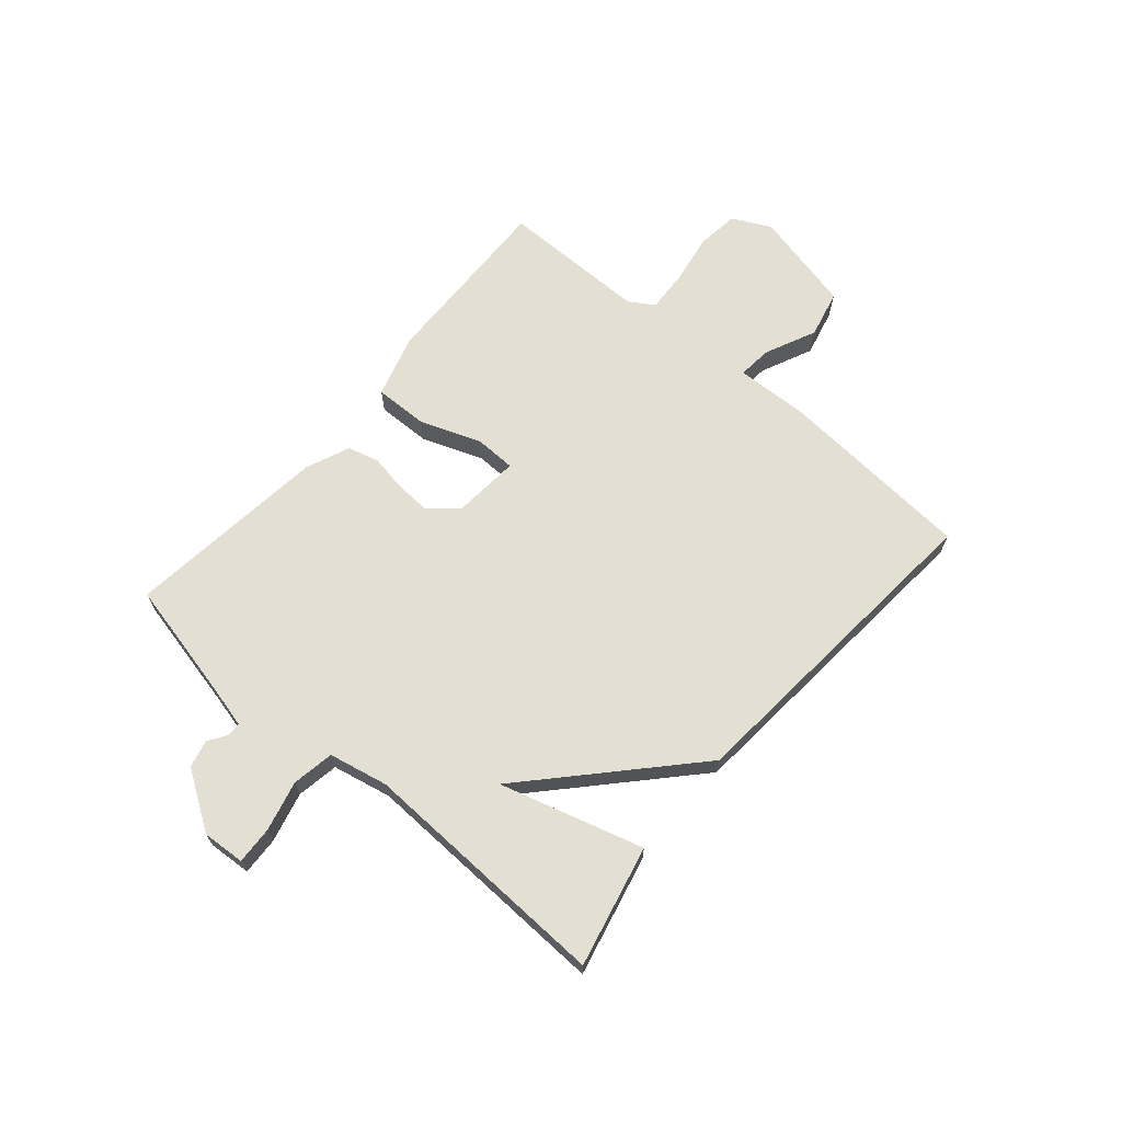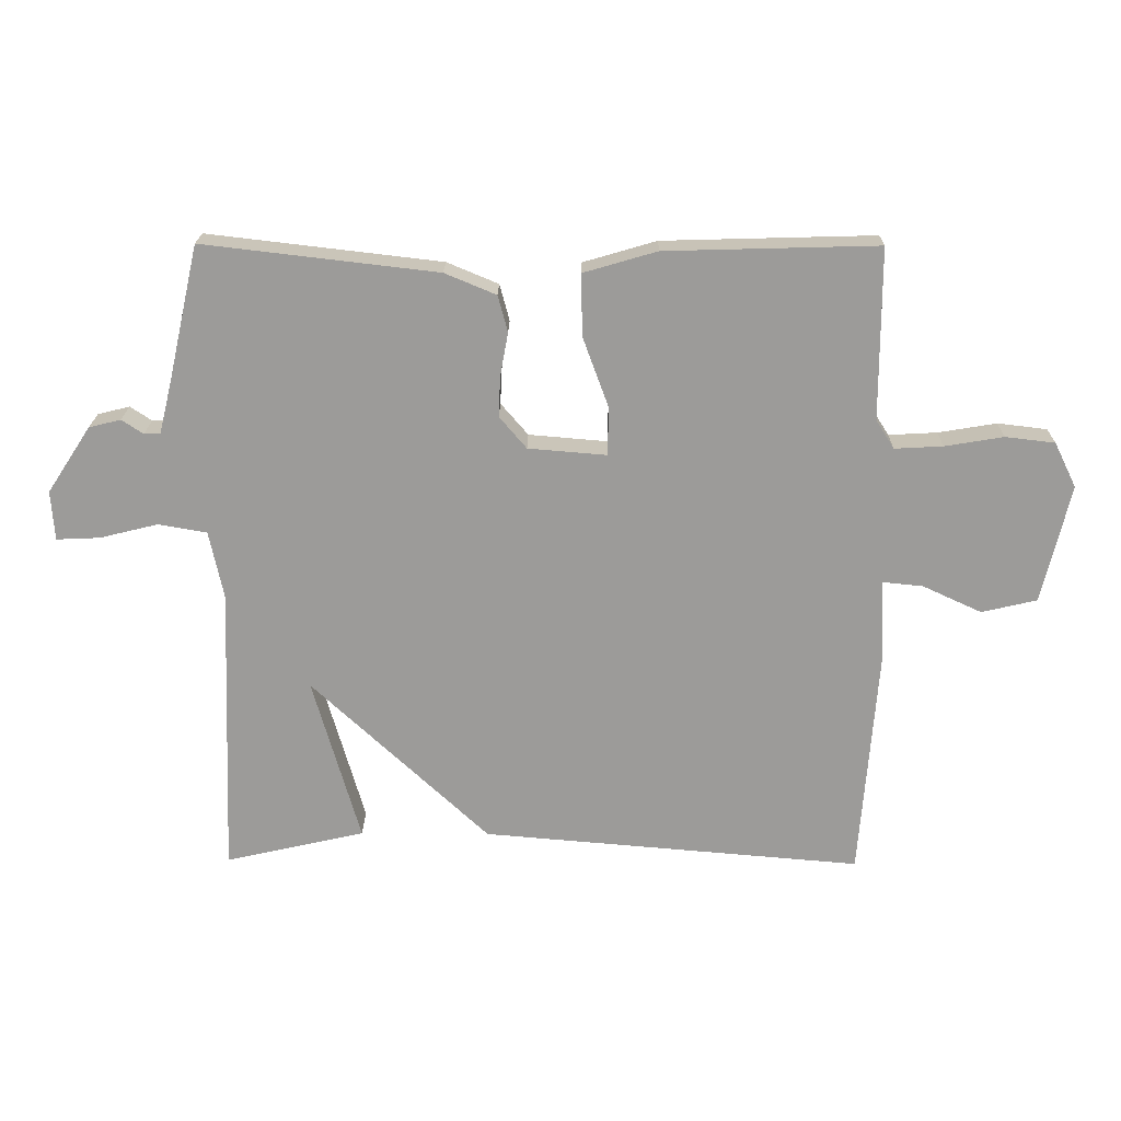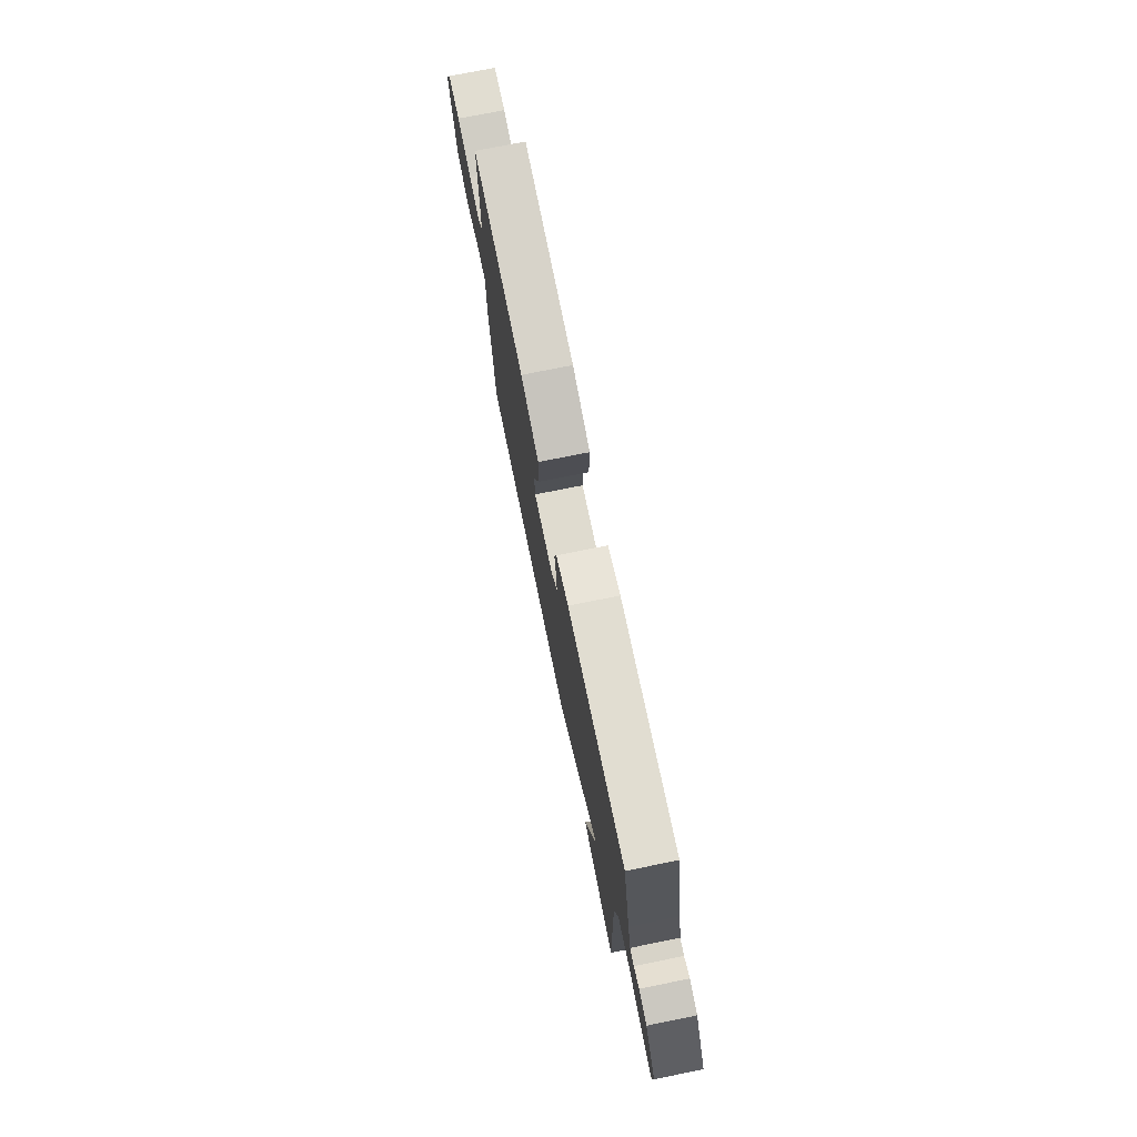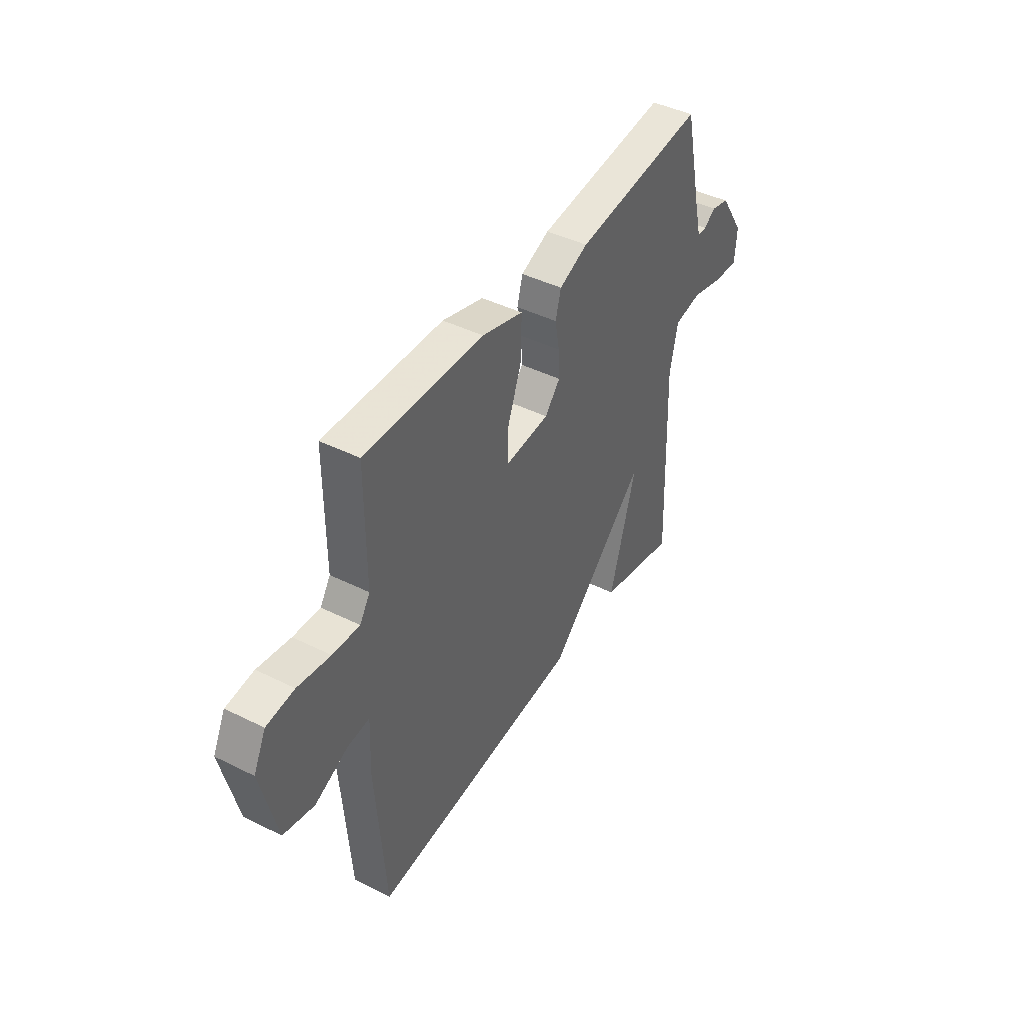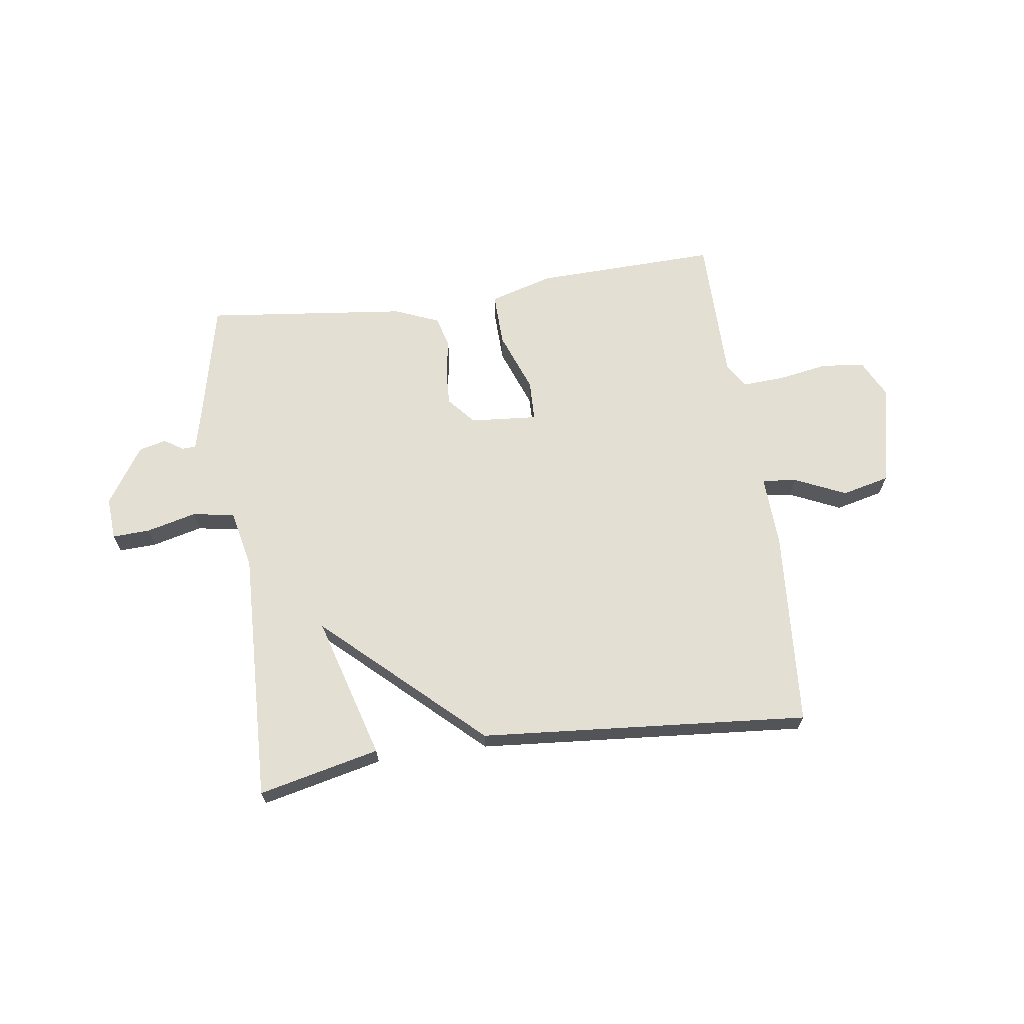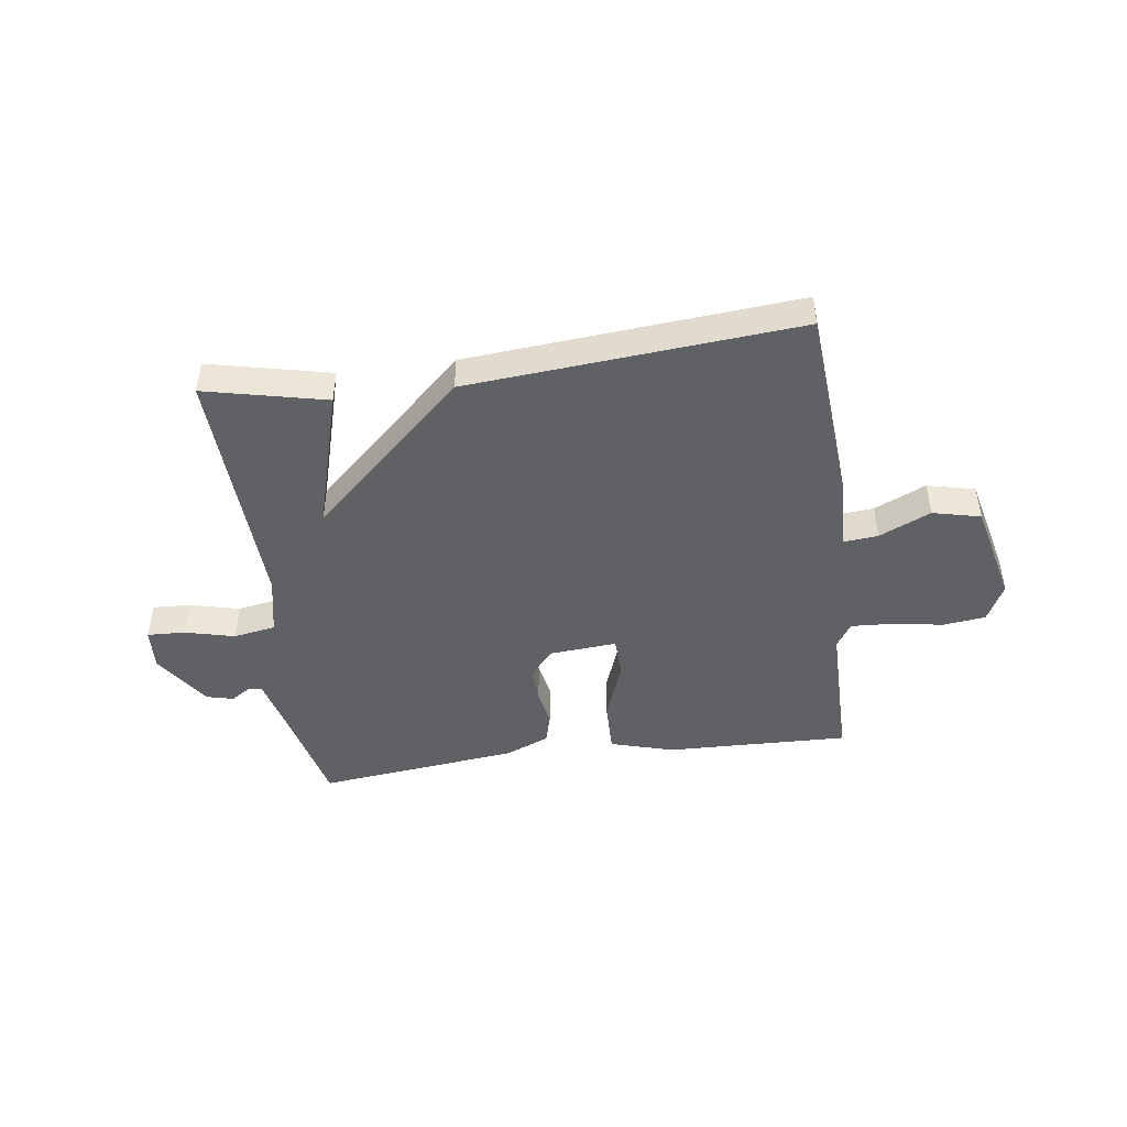
<metadata>
{"format":"obj","ext":"obj","renderer":"f3d","projection":"perspective","resolution":1024,"background":"white","views":[{"elev":67.0,"azim":130.5,"up":"+Y"},{"elev":20.1,"azim":-179.2,"up":"+Z"},{"elev":74.9,"azim":78.6,"up":"+Z"},{"elev":43.3,"azim":-59.5,"up":"+Z"},{"elev":66.4,"azim":171.8,"up":"+Y"},{"elev":-45.7,"azim":-172.2,"up":"+Y"}]}
</metadata>
<code>
v -0.5 0.07 0.5
v -0.174 0.07 0.491
v -0.061 0.07 0.458
v -0.063 0.07 0.363
v -0.103 0.07 0.254
v -0.101 0.07 0.181
v 0.019 0.07 0.191
v 0.061 0.07 0.24
v 0.058 0.07 0.303
v 0.046 0.07 0.369
v 0.061 0.07 0.425
v 0.14 0.07 0.458
v 0.5 0.07 0.5
v 0.547 0.07 0.293
v 0.567 0.07 0.212
v 0.592 0.07 0.211
v 0.625 0.07 0.233
v 0.674 0.07 0.221
v 0.741 0.07 0.119
v 0.736 0.07 0.043
v 0.669 0.07 0.046
v 0.58 0.07 0.068
v 0.505 0.07 0.055
v 0.483 0.07 -0.05
v 0.5 0.07 -0.5
v 0.285 0.07 -0.451
v 0.358 0.07 -0.196
v 0.085 0.07 -0.451
v -0.5 0.07 -0.5
v -0.527 0.07 -0.148
v -0.522 0.07 -0.02
v -0.583 0.07 -0.026
v -0.674 0.07 -0.068
v -0.759 0.07 -0.048
v -0.802 0.07 0.134
v -0.768 0.07 0.203
v -0.692 0.07 0.212
v -0.602 0.07 0.197
v -0.528 0.07 0.193
v -0.5 0.07 0.237
v -0.5 0 0.5
v -0.174 0 0.491
v -0.061 0 0.458
v -0.063 0 0.363
v -0.103 0 0.254
v -0.101 0 0.181
v 0.019 0 0.191
v 0.061 0 0.24
v 0.058 0 0.303
v 0.046 0 0.369
v 0.061 0 0.425
v 0.14 0 0.458
v 0.5 0 0.5
v 0.547 0 0.293
v 0.567 0 0.212
v 0.592 0 0.211
v 0.625 0 0.233
v 0.674 0 0.221
v 0.741 0 0.119
v 0.736 0 0.043
v 0.669 0 0.046
v 0.58 0 0.068
v 0.505 0 0.055
v 0.483 0 -0.05
v 0.5 0 -0.5
v 0.285 0 -0.451
v 0.358 0 -0.196
v 0.085 0 -0.451
v -0.5 0 -0.5
v -0.527 0 -0.148
v -0.522 0 -0.02
v -0.583 0 -0.026
v -0.674 0 -0.068
v -0.759 0 -0.048
v -0.802 0 0.134
v -0.768 0 0.203
v -0.692 0 0.212
v -0.602 0 0.197
v -0.528 0 0.193
v -0.5 0 0.237
f 36 37 38
f 35 36 38
f 34 35 38
f 33 34 38
f 32 33 38
f 31 32 38 39
f 29 30 31
f 28 29 31
f 27 28 31
f 27 31 39 40
f 24 25 26 27
f 23 24 27 40
f 20 21 22
f 19 20 22
f 18 19 22
f 17 18 22
f 16 17 22
f 15 16 22 23
f 14 15 23
f 13 14 23
f 12 13 23
f 11 12 23
f 10 11 23
f 9 10 23
f 8 9 23
f 7 8 23
f 6 7 23
f 3 4 5
f 2 3 5
f 1 2 5
f 40 1 5
f 40 5 6
f 6 23 40
f 78 77 76
f 78 76 75
f 78 75 74
f 78 74 73
f 78 73 72
f 79 78 72 71
f 71 70 69
f 71 69 68
f 71 68 67
f 80 79 71 67
f 67 66 65 64
f 80 67 64 63
f 62 61 60
f 62 60 59
f 62 59 58
f 62 58 57
f 62 57 56
f 63 62 56 55
f 63 55 54
f 63 54 53
f 63 53 52
f 63 52 51
f 63 51 50
f 63 50 49
f 63 49 48
f 63 48 47
f 63 47 46
f 45 44 43
f 45 43 42
f 45 42 41
f 45 41 80
f 46 45 80
f 80 63 46
f 1 41 42 2
f 2 42 43 3
f 3 43 44 4
f 4 44 45 5
f 5 45 46 6
f 6 46 47 7
f 7 47 48 8
f 8 48 49 9
f 9 49 50 10
f 10 50 51 11
f 11 51 52 12
f 12 52 53 13
f 13 53 54 14
f 14 54 55 15
f 15 55 56 16
f 16 56 57 17
f 17 57 58 18
f 18 58 59 19
f 19 59 60 20
f 20 60 61 21
f 21 61 62 22
f 22 62 63 23
f 23 63 64 24
f 24 64 65 25
f 25 65 66 26
f 26 66 67 27
f 27 67 68 28
f 28 68 69 29
f 29 69 70 30
f 30 70 71 31
f 31 71 72 32
f 32 72 73 33
f 33 73 74 34
f 34 74 75 35
f 35 75 76 36
f 36 76 77 37
f 37 77 78 38
f 38 78 79 39
f 39 79 80 40
f 40 80 41 1

</code>
